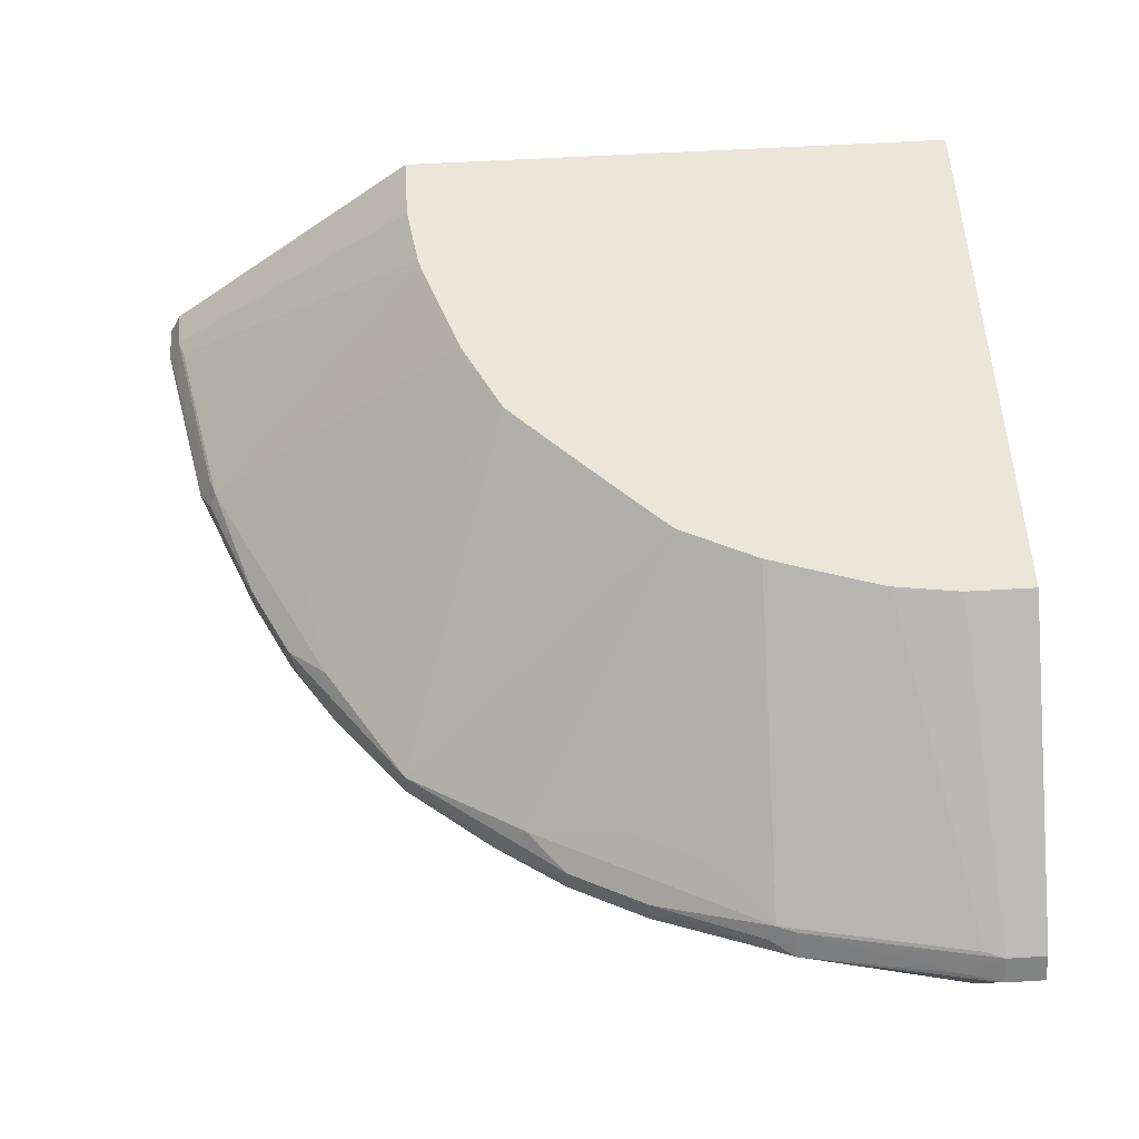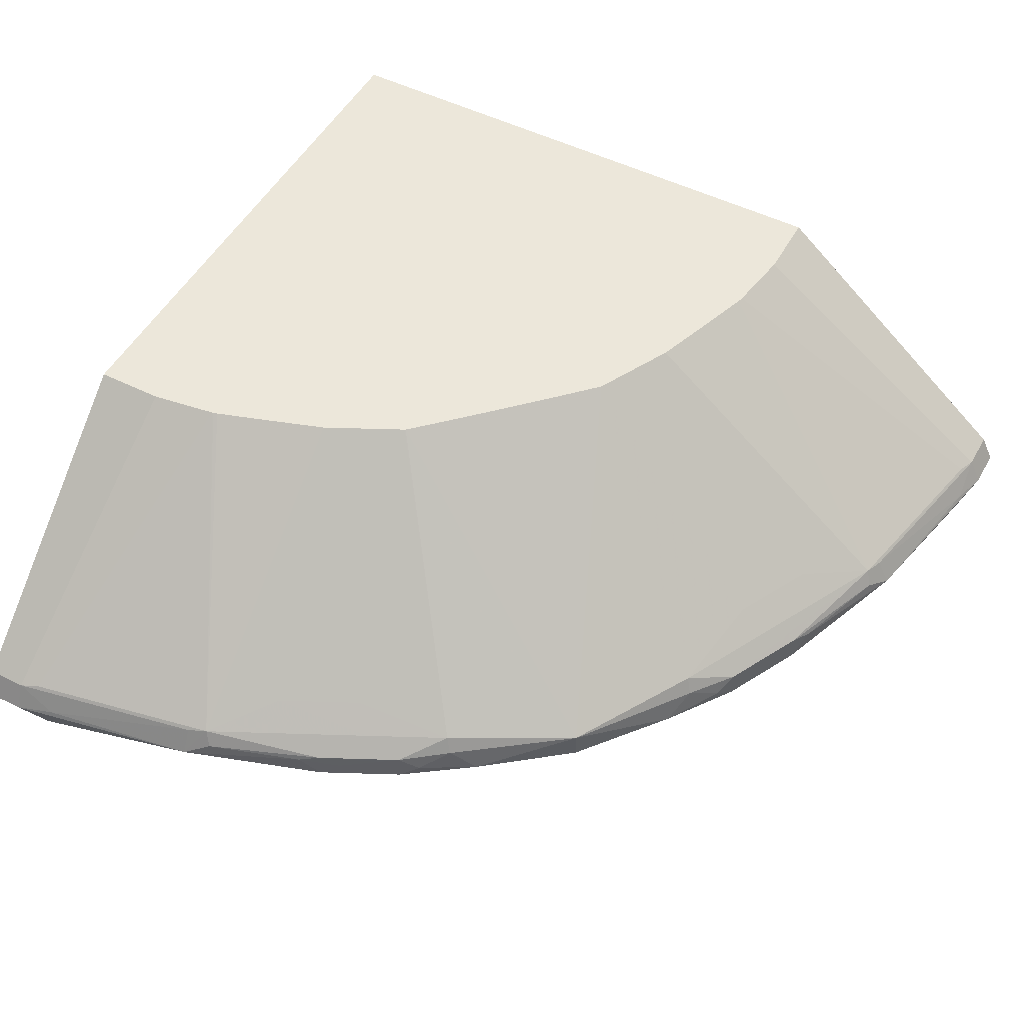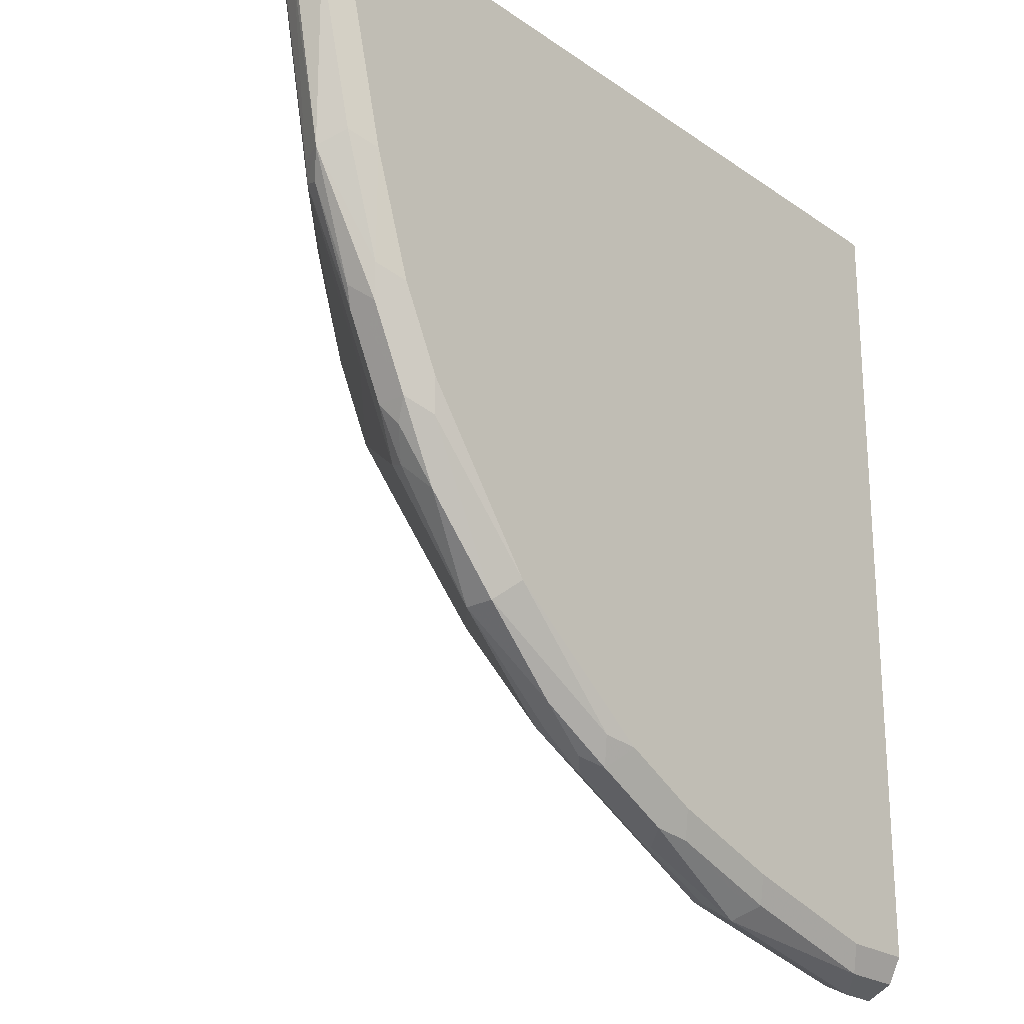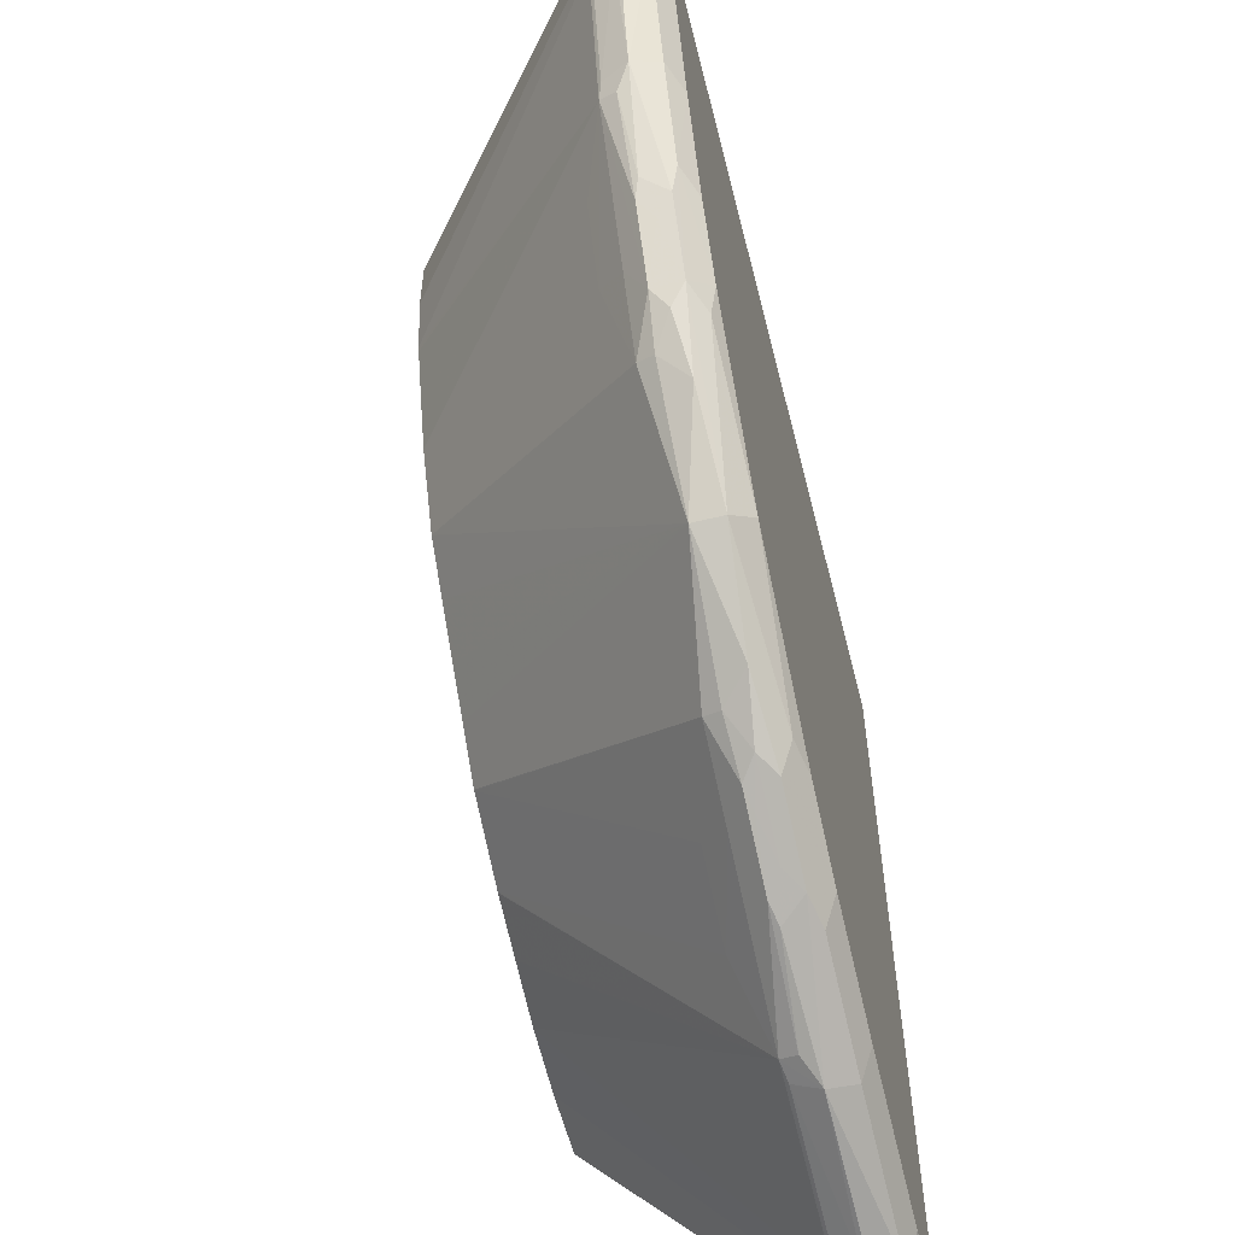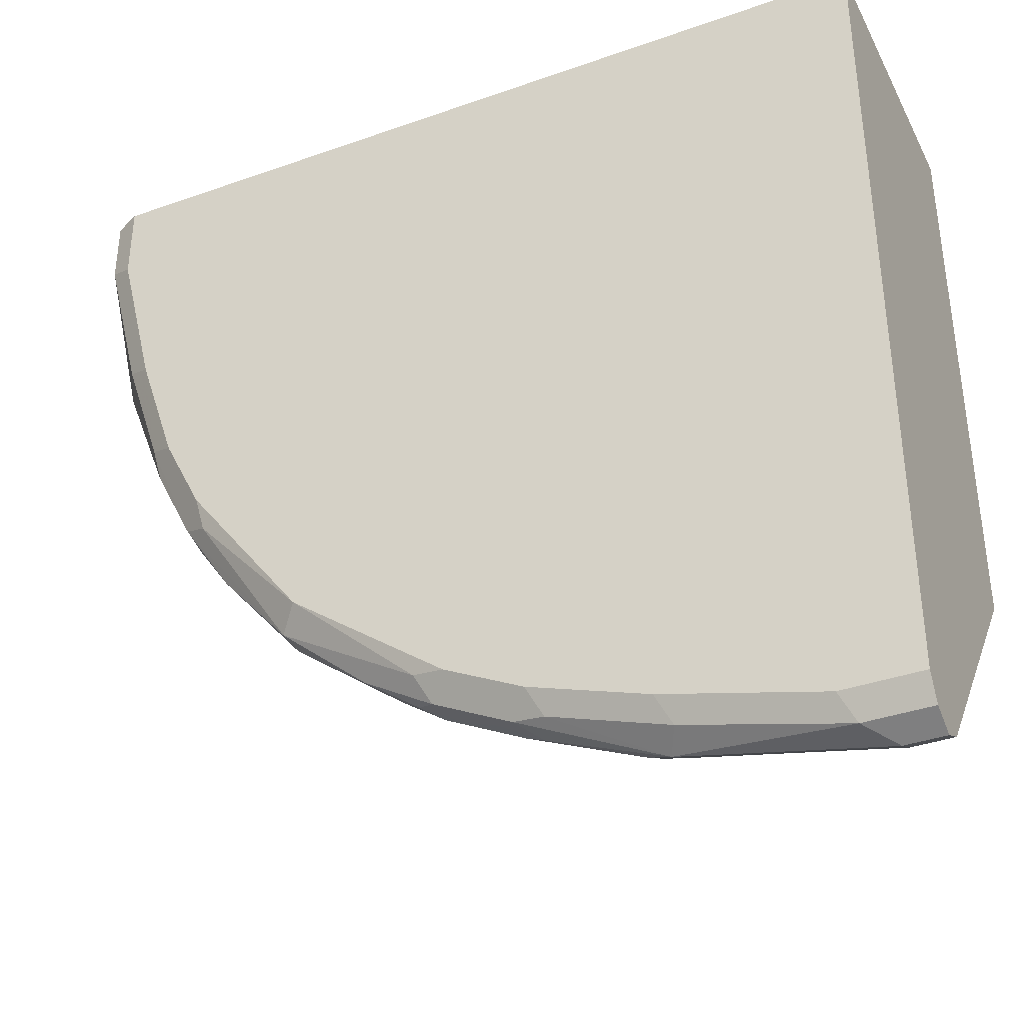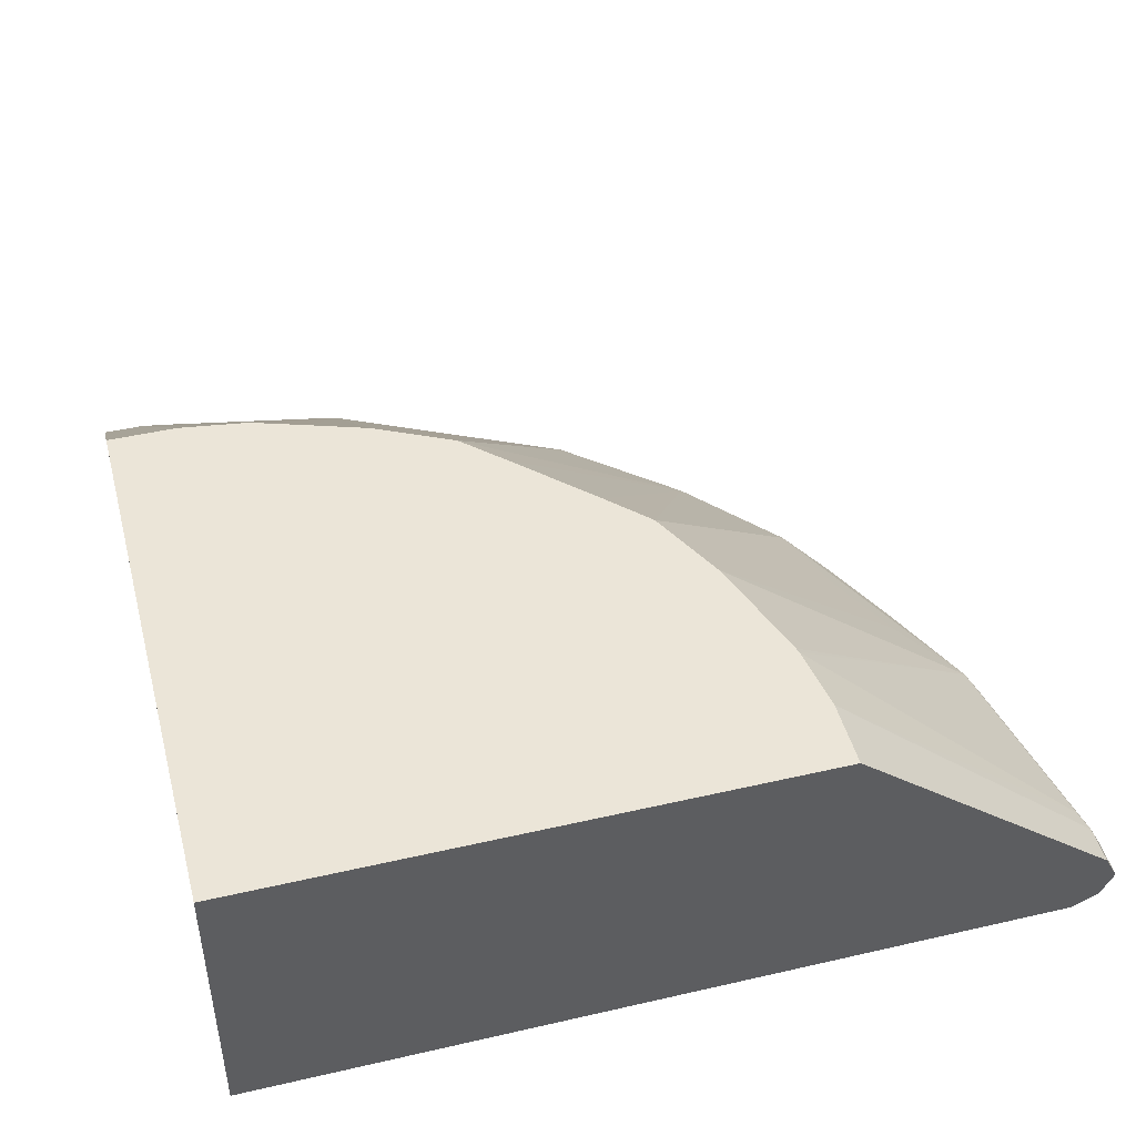
<metadata>
{"format":"obj","ext":"obj","renderer":"f3d","projection":"perspective","resolution":1024,"background":"white","views":[{"elev":56.0,"azim":-93.6,"up":"+Y"},{"elev":50.9,"azim":-151.5,"up":"+Y"},{"elev":-23.2,"azim":-49.3,"up":"+Z"},{"elev":-57.5,"azim":-75.8,"up":"+Z"},{"elev":-37.1,"azim":24.5,"up":"+Z"},{"elev":45.8,"azim":75.2,"up":"+Y"}]}
</metadata>
<code>
v -0.0001077 -0.7175 0.000662
v -0.2753 -0.7175 0.000662
v -0.0001077 -0.8578 0.000662
v -0.0001077 -0.7175 -0.2752
v -0.404 -0.8267 0.000662
v -0.2753 -0.7175 -0.03288
v -0.3916 -0.8578 0.000662
v -0.0001077 -0.8578 -0.3916
v -0.0001077 -0.8267 -0.404
v -0.03287 -0.7175 -0.2752
v -0.4102 -0.8391 0.000662
v -0.404 -0.8267 -0.01868
v -0.4009 -0.8251 -0.02797
v -0.2706 -0.7175 -0.06482
v -0.404 -0.8515 0.000662
v -0.3916 -0.8578 -0.03731
v -0.03732 -0.8578 -0.3916
v -0.0001077 -0.8577 -0.3917
v -0.0001077 -0.8391 -0.4102
v -0.01865 -0.8267 -0.404
v -0.06482 -0.7175 -0.2706
v -0.02801 -0.8251 -0.4009
v -0.4102 -0.8391 -0.01868
v -0.3822 -0.8251 -0.1212
v -0.3853 -0.8267 -0.1119
v -0.4055 -0.8368 -0.03731
v -0.2704 -0.7175 -0.06538
v -0.404 -0.8515 -0.03111
v -0.3729 -0.8578 -0.1119
v -0.0311 -0.8515 -0.404
v -0.1119 -0.8578 -0.3729
v -0.0001077 -0.8515 -0.404
v -0.01865 -0.8391 -0.4102
v -0.03732 -0.8368 -0.4056
v -0.1119 -0.8267 -0.3853
v -0.06538 -0.7175 -0.2705
v -0.1212 -0.8251 -0.3822
v -0.3916 -0.8391 -0.1119
v -0.3853 -0.8329 -0.1243
v -0.2699 -0.7175 -0.06751
v -0.2613 -0.7175 -0.09349
v -0.2519 -0.7175 -0.1208
v -0.3543 -0.8135 -0.1492
v -0.3356 -0.8135 -0.1865
v -0.345 -0.8251 -0.1958
v -0.345 -0.8344 -0.2144
v -0.3636 -0.8344 -0.1772
v -0.3853 -0.8515 -0.1057
v -0.3667 -0.8515 -0.1616
v -0.3543 -0.8578 -0.1678
v -0.1057 -0.8515 -0.3853
v -0.1119 -0.8391 -0.3916
v -0.1678 -0.8578 -0.3543
v -0.06751 -0.7175 -0.2699
v -0.1243 -0.8329 -0.3853
v -0.1771 -0.8344 -0.3636
v -0.2144 -0.8344 -0.345
v -0.1958 -0.8251 -0.345
v -0.1492 -0.8135 -0.3543
v -0.1212 -0.7175 -0.2517
v -0.1208 -0.7175 -0.2519
v -0.09348 -0.7175 -0.2613
v -0.08349 -0.7175 -0.2646
v -0.3682 -0.8368 -0.1678
v -0.3636 -0.8484 -0.1772
v -0.3822 -0.8484 -0.1212
v -0.2513 -0.7175 -0.1221
v -0.3263 -0.8251 -0.2331
v -0.2331 -0.7175 -0.1585
v -0.3403 -0.8414 -0.2237
v -0.345 -0.8484 -0.2144
v -0.3589 -0.8414 -0.1865
v -0.3294 -0.8329 -0.2362
v -0.3356 -0.8578 -0.2051
v -0.1212 -0.8484 -0.3822
v -0.1616 -0.8515 -0.3667
v -0.1771 -0.8484 -0.3636
v -0.1678 -0.8368 -0.3682
v -0.2051 -0.8578 -0.3356
v -0.2144 -0.8484 -0.345
v -0.1865 -0.8414 -0.3589
v -0.2051 -0.8368 -0.3496
v -0.2238 -0.8414 -0.3403
v -0.2362 -0.8329 -0.3294
v -0.2331 -0.8251 -0.3263
v -0.1865 -0.8135 -0.3356
v -0.1581 -0.7175 -0.2333
v -0.289 -0.8344 -0.289
v -0.214 -0.7175 -0.1781
v -0.3232 -0.8453 -0.2486
v -0.289 -0.8484 -0.289
v -0.3325 -0.8546 -0.2206
v -0.2797 -0.8578 -0.2797
v -0.2206 -0.8546 -0.3325
v -0.2486 -0.8453 -0.3232
v -0.1585 -0.7175 -0.2331
v -0.1954 -0.7175 -0.1967
v -0.1781 -0.7175 -0.214
f 44 67 69
f 46 73 70
f 44 68 45
f 44 69 68
f 45 68 46
f 46 70 71
f 46 71 72
f 46 72 47
f 46 68 73
f 49 71 74
f 47 65 64
f 48 66 49
f 49 65 71
f 49 74 50
f 51 75 52
f 51 76 75
f 52 75 76
f 43 67 44
f 52 76 77
f 52 77 78
f 47 72 65
f 42 67 43
f 37 57 58
f 38 66 48
f 30 52 33
f 52 78 55
f 31 53 76
f 31 76 51
f 33 52 34
f 34 52 35
f 35 52 37
f 36 37 54
f 37 52 55
f 37 55 56
f 37 56 57
f 37 58 59
f 37 59 60
f 37 60 61
f 37 61 62
f 37 62 63
f 37 63 54
f 38 39 64
f 38 64 65
f 38 65 49
f 38 49 66
f 39 47 64
f 53 79 80
f 79 93 94
f 55 78 56
f 79 94 80
f 80 83 81
f 80 94 91
f 80 91 95
f 80 95 83
f 81 83 82
f 83 95 84
f 84 95 88
f 84 88 85
f 77 81 78
f 85 88 96
f 85 87 86
f 88 89 97
f 88 97 98
f 88 98 96
f 88 95 91
f 88 91 90
f 91 94 93
f 91 93 92
f 30 51 52
f 85 96 87
f 77 80 81
f 76 80 77
f 74 92 93
f 56 78 81
f 56 81 82
f 56 82 57
f 57 82 83
f 57 83 84
f 57 84 85
f 57 85 58
f 58 85 86
f 58 86 59
f 59 86 87
f 59 87 60
f 65 72 71
f 68 88 73
f 68 69 88
f 69 89 88
f 70 73 90
f 70 90 71
f 71 90 91
f 71 91 92
f 71 92 74
f 73 88 90
f 53 80 76
f 29 49 50
f 21 37 36
f 28 48 29
f 1 69 67
f 1 67 42
f 1 42 41
f 1 41 40
f 1 40 27
f 1 27 14
f 1 14 6
f 1 6 2
f 2 6 12
f 1 89 69
f 2 12 5
f 3 16 29
f 3 29 50
f 3 50 74
f 3 74 93
f 3 93 79
f 3 79 53
f 3 53 31
f 3 31 17
f 3 17 8
f 3 7 16
f 1 97 89
f 1 98 97
f 1 96 98
f 1 2 5
f 1 5 11
f 1 11 15
f 1 15 7
f 1 7 3
f 1 3 8
f 1 8 18
f 29 48 49
f 1 32 19
f 1 19 9
f 1 9 4
f 1 4 10
f 1 10 21
f 1 21 36
f 1 36 54
f 1 54 63
f 1 63 62
f 1 62 61
f 1 61 60
f 1 60 87
f 1 87 96
f 4 9 20
f 4 20 10
f 1 18 32
f 5 23 11
f 20 33 34
f 20 34 35
f 20 35 22
f 21 22 37
f 22 35 37
f 23 26 38
f 23 38 28
f 24 39 38
f 24 38 25
f 19 30 33
f 24 27 40
f 24 41 42
f 24 42 43
f 24 43 44
f 24 44 45
f 24 45 46
f 24 47 39
f 25 38 26
f 28 38 48
f 5 12 23
f 24 40 41
f 19 32 30
f 24 46 47
f 17 51 30
f 18 30 32
f 6 14 13
f 7 15 28
f 6 13 12
f 8 17 18
f 9 19 33
f 9 33 20
f 10 20 22
f 10 22 21
f 11 23 28
f 7 28 16
f 12 13 24
f 11 28 15
f 17 30 18
f 14 27 24
f 16 28 29
f 12 26 23
f 12 25 26
f 12 24 25
f 13 14 24
f 17 31 51

</code>
